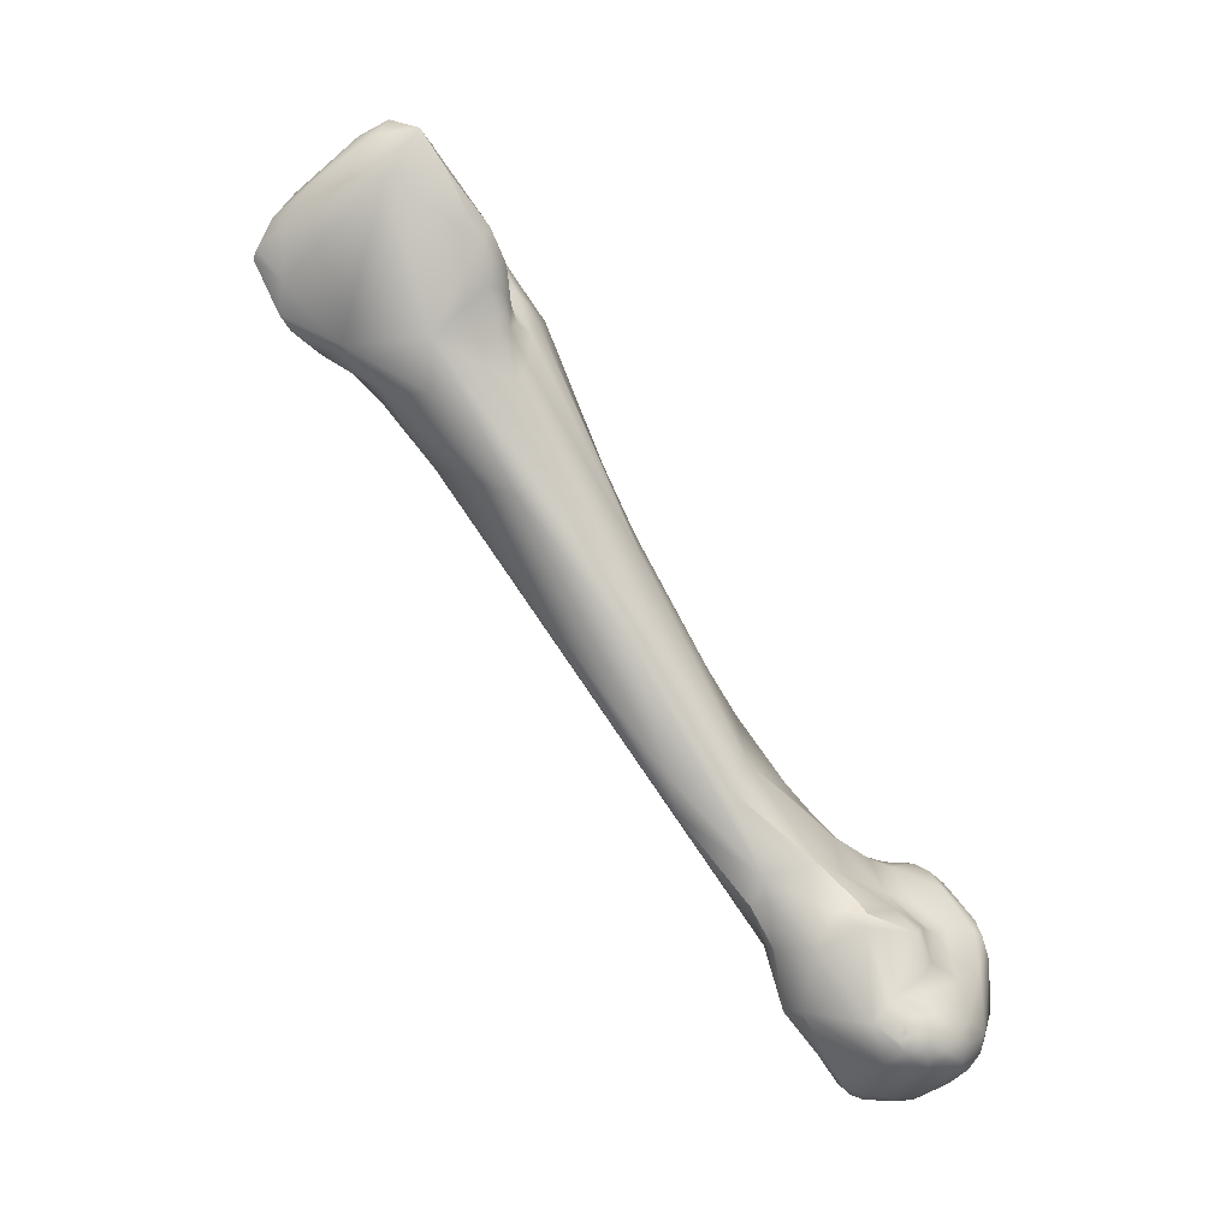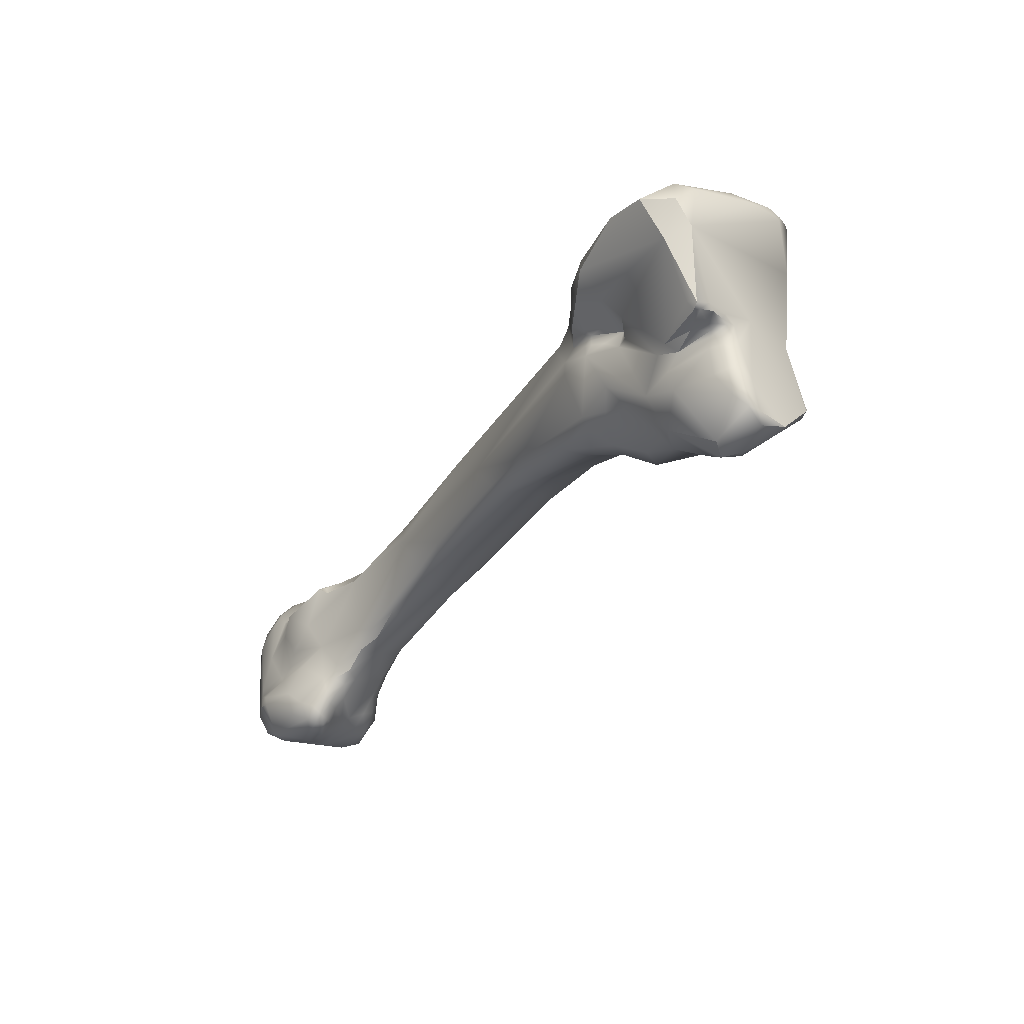
<metadata>
{"format":"obj","ext":"obj","renderer":"f3d","projection":"perspective","resolution":1024,"background":"white","views":[{"elev":-1.6,"azim":52.3,"up":"+Y"},{"elev":71.4,"azim":-149.9,"up":"+Y"}]}
</metadata>
<code>
v 105.7 -131.4 -25.66
v 106.3 -131.8 -25.61
v 106 -130.8 -24.93
v 105.1 -129.1 -24.7
v 125.8 -180.4 -56.18
v 126.7 -179.8 -55.42
v 124 -180.1 -58.49
v 124.3 -180.6 -59.74
v 124.9 -180.2 -56.02
v 124.5 -180 -56.32
v 124.7 -179.1 -55.15
v 125.1 -180.5 -56.63
v 124.5 -180.4 -57.43
v 124.3 -179.6 -57.07
v 124.4 -178.7 -56.18
v 125 -179.4 -54.72
v 125.4 -179.6 -54.91
v 125.9 -178.8 -54.04
v 123.8 -177.4 -55.92
v 123.2 -176.5 -53.77
v 124.9 -177.4 -53.14
v 124.4 -177.6 -53.86
v 125.7 -174.5 -51.1
v 122 -174.9 -54.55
v 123.7 -174.7 -51.35
v 122.1 -170.6 -51.11
v 113.9 -152.3 -41.84
v 110 -143.4 -39.1
v 108.4 -139.2 -35.2
v 110 -140.3 -34.01
v 106 -136.1 -34.39
v 107.9 -136.1 -31.39
v 109.7 -135.6 -30.29
v 109.6 -132.9 -27.24
v 104.2 -134.6 -36.9
v 105.2 -134.8 -34.13
v 105.7 -132.4 -28.37
v 106.8 -134.2 -29.76
v 106.2 -133.7 -30.39
v 106.8 -133.2 -27.58
v 101.6 -130.8 -35.86
v 101.5 -131 -36.76
v 107.1 -128.8 -24.52
v 100 -129.5 -37.37
v 102.5 -129.8 -33.73
v 104.9 -127.3 -23.67
v 105.6 -126.7 -23.56
v 102.9 -126.8 -27.91
v 103 -125.9 -27.5
v 105.3 -125.3 -24.54
v 124.9 -180.7 -61.1
v 125 -180.5 -61.78
v 125.4 -180.6 -61.42
v 125.6 -180.8 -58.97
v 126.5 -180.7 -59.98
v 127.4 -180.4 -57.67
v 129.7 -177.6 -54.47
v 123.3 -179.7 -61.39
v 124.3 -180.4 -61.35
v 123.8 -179.8 -62.44
v 122.7 -178.8 -62.81
v 123.2 -178.5 -63.48
v 123 -178.8 -60.28
v 122 -176.7 -63.88
v 121.3 -176.9 -62.43
v 123.2 -178.2 -58.77
v 122.3 -177.6 -60.17
v 119.7 -173.9 -62.95
v 121.3 -175.2 -58.51
v 119.5 -173.3 -60.58
v 120.3 -172.4 -58.55
v 119.5 -170.8 -60.53
v 124 -170.8 -50.36
v 119.8 -170.2 -59.21
v 120.1 -170.3 -57.09
v 119.8 -167.5 -52.85
v 123.3 -168 -49.01
v 124.4 -166.1 -49.06
v 119.6 -166.6 -55.82
v 120.7 -162.2 -45.02
v 117.3 -160.8 -50.48
v 121.2 -160 -44.22
v 115.8 -158.3 -47.37
v 119.2 -155.8 -41.64
v 112.6 -149 -42.81
v 109.8 -141 -41.26
v 107.7 -137 -40.54
v 113 -136 -31.73
v 106.5 -136.2 -39.99
v 106 -135.6 -40.17
v 105.4 -135.2 -40.49
v 106.2 -135.4 -40.5
v 106.8 -137.3 -38.67
v 105.5 -135.7 -39.2
v 110.7 -134.1 -29.2
v 104.6 -134.9 -39.77
v 104.8 -134.5 -40.74
v 102.9 -132.3 -39.99
v 102.7 -131.5 -36.14
v 102.1 -131.3 -38.1
v 103.7 -132.6 -35.94
v 103.5 -130.7 -34.65
v 100.4 -128.3 -39.55
v 107.5 -125.6 -24.39
v 100.4 -125.4 -32.76
v 106.4 -124.8 -24.21
v 107.3 -123.3 -25.31
v 97.49 -125.2 -36.35
v 97.14 -124.4 -36.34
v 97.16 -124.5 -37.07
v 97.1 -123.8 -36.71
v 127.2 -179.2 -62.8
v 128.4 -179.5 -61.38
v 129.9 -179.2 -59.17
v 129.8 -178.7 -55.91
v 130.2 -178.9 -56.96
v 131.3 -177.9 -56.52
v 131.3 -178.3 -58.39
v 131.9 -177.1 -56.21
v 131.2 -177.4 -55.38
v 131.2 -176.7 -54.75
v 131.7 -176.7 -55.38
v 125.8 -178.5 -63.82
v 125.2 -176.6 -64.86
v 130 -175 -53.2
v 131 -176 -54.39
v 131.3 -175.4 -54.66
v 131.7 -175.6 -54.98
v 131.1 -174.7 -54.69
v 130.2 -173.5 -54.51
v 120.7 -173.3 -64.06
v 126.7 -170.5 -51.36
v 119.3 -171.5 -62.26
v 120.1 -170.7 -62.52
v 120.8 -169.3 -62.13
v 121.2 -170.3 -63.47
v 120 -170 -61.1
v 127.3 -168.2 -52.37
v 120 -169.3 -59.69
v 120 -168.3 -58.21
v 125.8 -165.3 -52.38
v 120.9 -164.4 -57.12
v 119.8 -161.6 -54.32
v 123.6 -160.8 -47.37
v 122.8 -158.8 -49.1
v 117.8 -158.2 -50.97
v 119.2 -156.9 -51.46
v 116.1 -153.9 -48.36
v 117.9 -154.2 -49.73
v 120.7 -150.9 -43.22
v 120.3 -151.1 -41.44
v 118.1 -143.9 -38.46
v 116.3 -142.3 -35.93
v 111.7 -140.9 -43.46
v 113.2 -143.2 -44.6
v 105.8 -134.7 -41.05
v 107.2 -135.8 -40.73
v 106.5 -134.8 -40.93
v 113.5 -132.5 -31.35
v 104.8 -132 -42.03
v 102.7 -127.5 -41.73
v 103.2 -122.7 -33.24
v 108.8 -123 -25.49
v 99.28 -123.6 -41.66
v 97.65 -121.7 -39.18
v 98.02 -122.3 -39.9
v 130.2 -178.4 -61.24
v 129.5 -178.1 -62.48
v 130.6 -177.5 -61.84
v 129.3 -176.8 -63.68
v 130.4 -176.3 -62.56
v 131.7 -177.6 -59.2
v 131.8 -176.5 -60.09
v 132 -177.4 -57.11
v 132.3 -176.7 -57.3
v 132.3 -175.9 -58.3
v 132 -176.1 -55.76
v 127.9 -176.8 -64.56
v 126.9 -176 -65.22
v 131.8 -174.3 -57.5
v 130.9 -173.3 -57.07
v 131.8 -175.1 -59.71
v 132.2 -175.5 -56.3
v 131.8 -174.4 -56.4
v 130.3 -172.3 -57.1
v 129.8 -171.5 -58.41
v 121.9 -172 -64.76
v 127.9 -169.5 -59.42
v 127.8 -168.3 -57.2
v 130 -169.6 -57.09
v 128.8 -169.1 -53.64
v 128.7 -168.3 -53.9
v 121.1 -168.8 -62.66
v 122.2 -171 -64.98
v 121.8 -168.6 -64.65
v 122.7 -169.5 -65.46
v 125.7 -167.4 -58.35
v 128.2 -168.2 -53.57
v 127.8 -167.6 -53.99
v 121.5 -167.9 -63.61
v 121.9 -168 -64.79
v 121.7 -167.3 -64.25
v 121.8 -166.8 -63.57
v 121.9 -167.1 -64.53
v 121.9 -166.7 -64.09
v 121.6 -166.9 -61.29
v 121.9 -165.9 -60.41
v 121.7 -167 -62.42
v 122.2 -166.1 -61.58
v 122.2 -166.2 -62.39
v 122.6 -165.8 -61.42
v 122.6 -165.9 -62.26
v 123 -165.8 -61.56
v 121.4 -166 -59.57
v 122.1 -165.2 -59.28
v 123.2 -165.4 -59.33
v 122.9 -165.6 -60.47
v 123.8 -166 -60.86
v 125.7 -166.1 -54.78
v 122 -164 -57.47
v 121.1 -163 -56.17
v 121.9 -162.7 -55.83
v 122.9 -163.7 -56.19
v 120.7 -160.5 -54.05
v 121.3 -160.4 -53.69
v 119.8 -156 -50.79
v 118.8 -153.9 -49.79
v 119.1 -153 -49.03
v 118.1 -145.9 -44.38
v 116.3 -144.5 -45.38
v 115.7 -144.6 -45.68
v 112.7 -140.5 -44.19
v 114.7 -139.8 -43.92
v 111.5 -134.7 -43.46
v 115.6 -135.1 -36.3
v 115.3 -133.9 -37.48
v 115.2 -132.6 -35.03
v 109.6 -134.1 -43.1
v 109.4 -132.4 -43.11
v 107.3 -132.1 -42.52
v 108 -131.1 -42.6
v 111.8 -128.4 -37.29
v 105.5 -129.3 -42.52
v 110.9 -127.4 -36.25
v 103.8 -127.1 -42.22
v 104.8 -126.5 -42.09
v 104.4 -125.8 -42.14
v 104.4 -124.6 -42.12
v 105.5 -125.5 -41.78
v 101 -124.9 -42.16
v 106.2 -122.2 -37.83
v 110.5 -119.9 -27.96
v 99.3 -122.4 -41.87
v 100.3 -123.1 -42.6
v 101 -121.7 -42.31
v 103 -120.7 -35.84
v 103.2 -120.3 -36.59
v 102 -119.9 -37.6
v 103.7 -120.4 -36.66
v 104.4 -120.8 -37.21
v 102.6 -119.8 -38.18
v 103.2 -120.2 -38.89
v 103.7 -120.8 -34.95
v 103.5 -120.6 -35.73
v 104.2 -120.4 -35.32
v 104.5 -120.3 -34.71
v 104.7 -120.8 -36.43
v 104.9 -120.6 -36.06
v 104.4 -120.5 -35.82
v 104.7 -120.3 -35.58
v 104.6 -120.2 -35.17
v 105.2 -120.2 -35.93
v 105.2 -119.3 -35.38
v 98.93 -120.5 -40.32
v 100.9 -120.3 -37.94
v 99.45 -120 -39.68
v 100.2 -119.7 -39.88
v 100.8 -119.6 -38.95
v 101.4 -119.8 -39.68
v 101.1 -119.6 -39.11
v 128.5 -175.2 -65.02
v 126.7 -172.7 -66.3
v 127.9 -171.9 -65.49
v 129.1 -172.7 -63.25
v 128.7 -172.1 -63.86
v 130 -172.7 -60.5
v 128.1 -171.3 -61.68
v 125 -171.6 -66.28
v 125.7 -170.4 -66.31
v 127.4 -169.8 -62.14
v 128 -170 -64.08
v 128 -170.5 -64.87
v 127.4 -169.4 -64.79
v 127.6 -170 -60.8
v 124.7 -167.1 -64.62
v 125.9 -167.3 -63.24
v 126.3 -168.1 -60.5
v 122.2 -166.1 -63.57
v 122.7 -167.5 -65.11
v 122.4 -166.5 -64.42
v 123.2 -166.4 -64.48
v 122.7 -165.9 -63.48
v 123.3 -165.9 -63.31
v 124.4 -166.3 -63.52
v 115.2 -131.7 -36.19
v 113.5 -131 -39.73
v 113.9 -131.1 -37.63
v 113.1 -129.6 -37.28
v 114 -131.8 -38.62
v 114.6 -130.1 -36.65
v 113.1 -129.7 -37.67
v 113.4 -129.5 -37
v 113.7 -129.1 -36.78
v 115.5 -129.3 -34.26
v 115.4 -129.4 -35.4
v 115.7 -128 -35.1
v 108.9 -129.4 -42.02
v 110.1 -130.3 -42.51
v 109.2 -128.5 -41.6
v 110.7 -130.2 -42.16
v 112.8 -129.2 -37.23
v 113 -129.2 -36.91
v 112.3 -127.9 -36.25
v 112.6 -129.1 -37.58
v 112.5 -128.8 -38.58
v 114.7 -127.6 -36.22
v 115.4 -125.6 -34.53
v 115.9 -126.6 -33.42
v 108 -126.8 -41.21
v 110 -127.6 -40.38
v 110.5 -127.1 -37.52
v 110.4 -126.5 -37.04
v 111.2 -125.4 -36.19
v 113.2 -125.7 -35.61
v 114.8 -122.2 -31.59
v 106.9 -124.8 -40.67
v 107.4 -123.5 -38.19
v 113 -122.6 -28.42
v 105.2 -122.5 -40.27
v 106.2 -122.9 -39.18
v 107.3 -122.5 -37.64
v 106 -120.8 -36.72
v 110.4 -118.9 -32.6
v 111.9 -119.9 -28.29
v 111.1 -118.7 -29.78
v 113.3 -119.5 -30.65
v 105.7 -119.1 -35.07
v 105.9 -118.8 -35.89
v 107 -118.8 -35.86
v 106.2 -118.6 -36.2
v 106.3 -118.3 -35.77
v 109.3 -118.8 -30.94
v 106.3 -131.8 -25.61
v 106 -130.8 -24.93
v 123.7 -174.7 -51.35
v 102.5 -129.8 -33.73
v 104.9 -127.3 -23.67
v 105.6 -126.7 -23.56
v 102.9 -126.8 -27.91
v 123.3 -168 -49.01
v 100.4 -125.4 -32.76
v 97.49 -125.2 -36.35
v 97.14 -124.4 -36.34
v 97.14 -124.4 -36.34
v 97.1 -123.8 -36.71
v 125.8 -165.3 -52.38
v 97.65 -121.7 -39.18
v 97.65 -121.7 -39.18
v 128.7 -168.3 -53.9
v 127.8 -167.6 -53.99
v 122.1 -165.2 -59.28
v 122 -164 -57.47
v 121.1 -163 -56.17
v 110.9 -127.4 -36.25
v 110.9 -127.4 -36.25
v 106.2 -122.2 -37.83
v 106.2 -122.2 -37.83
v 100.3 -123.1 -42.6
v 100.3 -123.1 -42.6
v 101 -121.7 -42.31
v 105.2 -119.3 -35.38
v 128 -170.5 -64.87
v 113.9 -131.1 -37.63
v 114.6 -130.1 -36.65
v 114.7 -127.6 -36.22
v 115.4 -125.6 -34.53
v 114.8 -122.2 -31.59
v 114.8 -122.2 -31.59
v 107.3 -122.5 -37.64
v 106 -120.8 -36.72
v 110.4 -118.9 -32.6
v 111.1 -118.7 -29.78
v 113.3 -119.5 -30.65
v 113.3 -119.5 -30.65
v 113.3 -119.5 -30.65
v 106.2 -118.6 -36.2
v 106.3 -118.3 -35.77
v 106.3 -118.3 -35.77
v 109.3 -118.8 -30.94
g grp1
f 40 2 1
f 2 3 1
f 3 4 1
f 43 46 354
f 3 357 4
f 54 13 8
f 9 12 5
f 54 56 5
f 5 12 54
f 5 56 6
f 54 12 13
f 115 6 56
f 57 6 115
f 8 13 7
f 10 9 16
f 10 16 11
f 13 12 9
f 5 6 17
f 5 17 9
f 13 9 10
f 16 9 17
f 14 10 11
f 11 16 22
f 13 10 7
f 10 14 7
f 7 14 66
f 15 14 11
f 66 14 15
f 11 22 15
f 66 15 19
f 66 19 69
f 17 18 16
f 18 21 16
f 16 21 22
f 18 23 21
f 6 18 17
f 6 57 18
f 15 22 19
f 22 20 19
f 69 19 20
f 20 25 24
f 26 24 25
f 22 21 20
f 20 21 25
f 355 21 23
f 355 23 73
f 24 69 20
f 73 26 355
f 26 27 76
f 26 30 27
f 77 80 26
f 26 80 30
f 76 27 83
f 30 29 27
f 27 29 28
f 30 153 33
f 30 84 153
f 29 93 28
f 31 94 93
f 39 36 31
f 29 30 31
f 93 29 31
f 33 32 30
f 30 39 31
f 30 32 39
f 40 33 34
f 35 31 36
f 36 101 35
f 101 36 102
f 36 39 102
f 40 1 37
f 33 40 38
f 37 38 40
f 39 32 38
f 32 33 38
f 37 39 38
f 40 34 353
f 34 354 353
f 43 354 34
f 43 34 338
f 99 102 41
f 41 102 45
f 45 102 48
f 1 359 37
f 4 359 1
f 102 39 359
f 39 37 359
f 104 43 338
f 41 44 42
f 356 105 41
f 356 359 105
f 43 47 46
f 43 104 47
f 50 357 358
f 105 44 41
f 105 359 49
f 357 359 4
f 359 357 49
f 357 50 49
f 106 50 358
f 50 106 107
f 106 47 104
f 59 51 8
f 59 52 51
f 51 52 53
f 52 59 60
f 53 112 113
f 112 53 52
f 112 52 123
f 51 54 8
f 54 51 55
f 51 53 55
f 113 55 53
f 113 114 55
f 55 56 54
f 55 114 56
f 116 115 56
f 114 116 56
f 58 59 8
f 60 59 58
f 61 60 58
f 65 61 58
f 123 52 60
f 62 60 61
f 60 62 123
f 62 124 123
f 124 62 64
f 58 8 7
f 58 7 63
f 66 63 7
f 57 23 18
f 125 23 57
f 65 64 61
f 288 64 131
f 65 58 63
f 63 67 65
f 65 67 69
f 62 61 64
f 67 66 69
f 66 67 63
f 131 64 68
f 69 70 65
f 70 68 65
f 65 68 64
f 24 75 69
f 69 75 71
f 26 75 24
f 73 23 132
f 132 78 73
f 72 70 74
f 68 70 133
f 68 133 131
f 133 70 72
f 133 72 137
f 70 69 71
f 70 71 74
f 71 75 74
f 75 140 74
f 26 76 75
f 360 73 78
f 139 74 140
f 72 74 139
f 76 79 75
f 79 140 75
f 26 73 77
f 81 142 79
f 79 76 81
f 80 360 78
f 80 78 82
f 144 151 78
f 82 78 151
f 30 80 84
f 84 80 82
f 84 82 151
f 83 81 76
f 81 148 146
f 151 153 84
f 83 85 81
f 148 81 85
f 27 85 83
f 27 28 85
f 85 86 154
f 28 86 85
f 28 93 86
f 93 87 86
f 33 153 88
f 96 94 35
f 91 90 94
f 91 96 97
f 91 94 96
f 89 87 93
f 89 94 90
f 89 93 94
f 157 87 89
f 157 89 90
f 157 90 92
f 90 91 92
f 91 97 156
f 240 157 158
f 158 157 92
f 92 91 156
f 158 92 156
f 35 94 31
f 33 88 95
f 159 95 88
f 34 33 95
f 34 95 159
f 96 35 98
f 98 35 100
f 97 96 98
f 156 97 160
f 160 97 98
f 100 35 101
f 34 159 338
f 103 98 100
f 160 98 103
f 99 41 42
f 101 99 100
f 100 99 42
f 101 102 99
f 42 44 100
f 44 103 100
f 103 44 110
f 103 110 166
f 44 105 108
f 361 49 162
f 106 104 163
f 107 106 163
f 110 44 362
f 109 110 362
f 110 109 111
f 111 165 110
f 108 105 363
f 364 361 365
f 361 162 365
f 162 367 365
f 166 110 165
f 113 167 114
f 168 113 112
f 167 113 168
f 114 118 116
f 167 118 114
f 120 57 115
f 116 117 115
f 115 117 120
f 116 118 117
f 117 119 120
f 122 120 119
f 118 174 117
f 174 119 117
f 57 120 121
f 121 125 57
f 121 120 122
f 121 122 128
f 128 122 177
f 122 119 177
f 132 23 125
f 125 121 126
f 130 125 129
f 128 126 121
f 127 126 128
f 126 129 125
f 126 127 129
f 128 129 127
f 191 132 125
f 125 130 191
f 133 137 134
f 187 131 133
f 187 133 134
f 135 134 137
f 134 136 187
f 135 136 134
f 135 193 136
f 78 132 138
f 137 72 139
f 139 135 137
f 135 139 140
f 193 135 206
f 214 135 140
f 141 78 138
f 78 141 144
f 366 145 144
f 145 366 223
f 79 142 140
f 214 140 142
f 143 142 81
f 143 221 142
f 150 144 145
f 143 224 221
f 143 147 224
f 146 143 81
f 143 146 147
f 144 150 151
f 146 149 147
f 148 149 146
f 149 227 147
f 149 148 155
f 149 231 227
f 148 85 155
f 149 155 231
f 145 229 150
f 150 152 151
f 153 151 152
f 85 154 155
f 86 87 154
f 154 87 238
f 153 152 159
f 152 235 159
f 159 88 153
f 240 158 156
f 160 240 156
f 87 157 240
f 238 87 240
f 160 243 240
f 161 103 250
f 160 103 161
f 245 161 250
f 338 163 104
f 338 344 163
f 103 164 250
f 103 166 164
f 352 162 49
f 352 49 50
f 50 107 352
f 252 107 163
f 352 107 252
f 253 164 166
f 250 164 254
f 164 253 254
f 162 275 367
f 275 162 256
f 162 263 256
f 253 166 274
f 274 166 165
f 167 168 169
f 170 169 168
f 169 171 173
f 173 171 182
f 171 169 170
f 171 170 281
f 167 172 118
f 172 167 169
f 172 169 173
f 119 174 175
f 118 172 174
f 174 172 175
f 184 183 176
f 172 176 175
f 173 176 172
f 182 176 173
f 175 177 119
f 175 183 177
f 183 175 176
f 112 178 168
f 178 112 123
f 178 170 168
f 179 123 124
f 178 123 179
f 170 178 281
f 130 181 185
f 180 176 182
f 176 180 184
f 184 180 181
f 180 286 181
f 181 286 185
f 182 286 180
f 177 183 128
f 184 128 183
f 129 128 184
f 184 181 130
f 184 130 129
f 124 64 288
f 286 186 185
f 287 186 286
f 190 185 186
f 190 191 130
f 130 185 190
f 288 131 187
f 187 194 288
f 196 288 194
f 186 188 190
f 191 138 132
f 191 192 138
f 138 192 198
f 191 190 192
f 189 369 190
f 187 136 194
f 136 195 194
f 196 194 195
f 196 195 201
f 288 196 289
f 289 196 299
f 196 201 299
f 297 197 290
f 189 188 197
f 198 199 138
f 199 141 138
f 192 199 198
f 370 189 366
f 366 189 219
f 189 370 369
f 200 136 193
f 200 193 208
f 195 136 200
f 202 195 200
f 202 201 195
f 202 200 203
f 208 203 200
f 210 203 208
f 204 201 202
f 205 204 202
f 205 202 203
f 298 203 210
f 205 300 204
f 298 300 205
f 205 203 298
f 135 214 206
f 208 193 206
f 206 214 207
f 208 206 210
f 210 206 209
f 206 207 209
f 209 207 211
f 217 211 207
f 298 210 212
f 210 209 212
f 212 209 211
f 217 213 211
f 211 213 212
f 214 215 207
f 215 217 207
f 218 197 297
f 218 216 197
f 217 216 218
f 371 216 217
f 213 217 218
f 219 189 197
f 219 197 223
f 216 223 197
f 366 219 223
f 142 215 214
f 215 142 220
f 216 371 372
f 372 222 223
f 142 221 220
f 372 373 222
f 216 372 223
f 222 145 223
f 373 224 222
f 224 225 222
f 222 225 145
f 224 147 226
f 224 226 225
f 225 226 145
f 227 226 147
f 226 228 145
f 226 227 228
f 227 231 228
f 145 228 229
f 228 231 230
f 229 228 230
f 229 230 233
f 230 231 233
f 232 231 155
f 232 233 231
f 232 155 154
f 232 154 238
f 232 234 233
f 152 150 235
f 234 232 238
f 235 150 236
f 236 150 229
f 234 320 233
f 305 235 236
f 235 305 237
f 307 305 236
f 159 235 237
f 238 240 239
f 234 238 239
f 234 239 318
f 320 234 318
f 159 237 314
f 240 241 239
f 241 318 239
f 241 329 317
f 241 317 318
f 331 244 242
f 331 242 325
f 245 243 160
f 241 240 243
f 329 243 246
f 243 329 241
f 337 331 336
f 331 332 244
f 332 333 374
f 331 337 332
f 245 160 161
f 243 245 246
f 246 245 247
f 247 245 248
f 249 329 246
f 246 247 249
f 247 248 249
f 249 248 336
f 248 245 250
f 251 341 337
f 337 340 376
f 260 340 339
f 342 377 268
f 342 268 272
f 341 251 390
f 163 344 252
f 378 253 255
f 255 253 274
f 379 248 250
f 379 380 248
f 339 279 262
f 262 279 261
f 339 262 260
f 257 256 264
f 258 256 257
f 264 269 259
f 264 259 257
f 259 261 257
f 257 261 258
f 267 260 259
f 267 259 269
f 260 261 259
f 376 340 267
f 340 260 267
f 261 260 262
f 162 266 263
f 264 256 263
f 265 264 263
f 265 269 264
f 265 263 271
f 263 266 271
f 269 265 270
f 270 265 271
f 268 267 269
f 268 269 270
f 268 270 272
f 271 266 273
f 376 267 268
f 381 272 270
f 271 381 270
f 342 272 348
f 381 348 272
f 273 266 347
f 342 348 350
f 348 273 347
f 266 162 347
f 352 347 162
f 274 368 276
f 367 275 276
f 255 274 277
f 276 278 277
f 278 276 275
f 276 277 274
f 278 258 280
f 280 277 278
f 258 261 280
f 255 277 279
f 280 279 277
f 339 255 279
f 261 279 280
f 278 275 258
f 275 256 258
f 179 281 178
f 282 281 179
f 171 281 283
f 282 283 281
f 282 179 124
f 288 282 124
f 282 289 283
f 284 287 286
f 171 284 182
f 182 284 286
f 285 287 284
f 287 285 290
f 285 171 283
f 284 171 285
f 283 292 285
f 285 292 291
f 382 283 289
f 289 282 288
f 293 289 295
f 290 294 287
f 291 290 285
f 290 291 296
f 289 293 382
f 292 293 291
f 291 293 296
f 293 295 296
f 294 186 287
f 188 186 294
f 294 290 197
f 197 188 294
f 190 188 189
f 204 299 201
f 289 299 301
f 295 289 301
f 296 218 297
f 304 218 296
f 304 296 295
f 290 296 297
f 204 300 299
f 302 300 298
f 212 302 298
f 300 301 299
f 302 301 300
f 301 302 303
f 301 304 295
f 301 303 304
f 302 213 303
f 212 213 302
f 218 303 213
f 303 218 304
f 229 233 306
f 233 320 306
f 309 236 229
f 307 236 309
f 306 309 229
f 309 306 325
f 307 311 308
f 308 321 322
f 308 322 312
f 307 310 305
f 307 309 311
f 312 384 383
f 308 312 383
f 384 312 313
f 325 311 309
f 308 311 321
f 322 313 312
f 315 305 310
f 326 384 313
f 305 314 237
f 314 305 315
f 328 159 314
f 316 314 315
f 316 328 314
f 316 310 385
f 315 310 316
f 327 316 385
f 319 317 329
f 319 320 318
f 320 319 330
f 319 318 317
f 320 330 325
f 306 320 325
f 322 321 244
f 322 375 323
f 324 242 321
f 244 321 242
f 324 325 242
f 321 311 324
f 324 311 325
f 313 322 323
f 313 323 326
f 326 323 334
f 326 334 386
f 328 338 159
f 335 338 328
f 328 316 327
f 328 327 387
f 329 330 319
f 325 336 331
f 330 336 325
f 337 333 332
f 375 334 323
f 333 334 375
f 333 343 334
f 334 343 386
f 338 335 346
f 329 249 336
f 330 329 336
f 340 336 339
f 336 340 337
f 333 337 341
f 333 341 343
f 388 386 393
f 255 339 248
f 336 248 339
f 350 389 342
f 343 341 349
f 341 396 349
f 399 345 391
f 392 252 344
f 338 346 344
f 352 252 392
f 344 394 392
f 343 393 386
f 391 345 395
f 350 348 351
f 348 347 351
f 351 347 352
f 349 396 397
f 349 397 343
f 391 398 399

</code>
